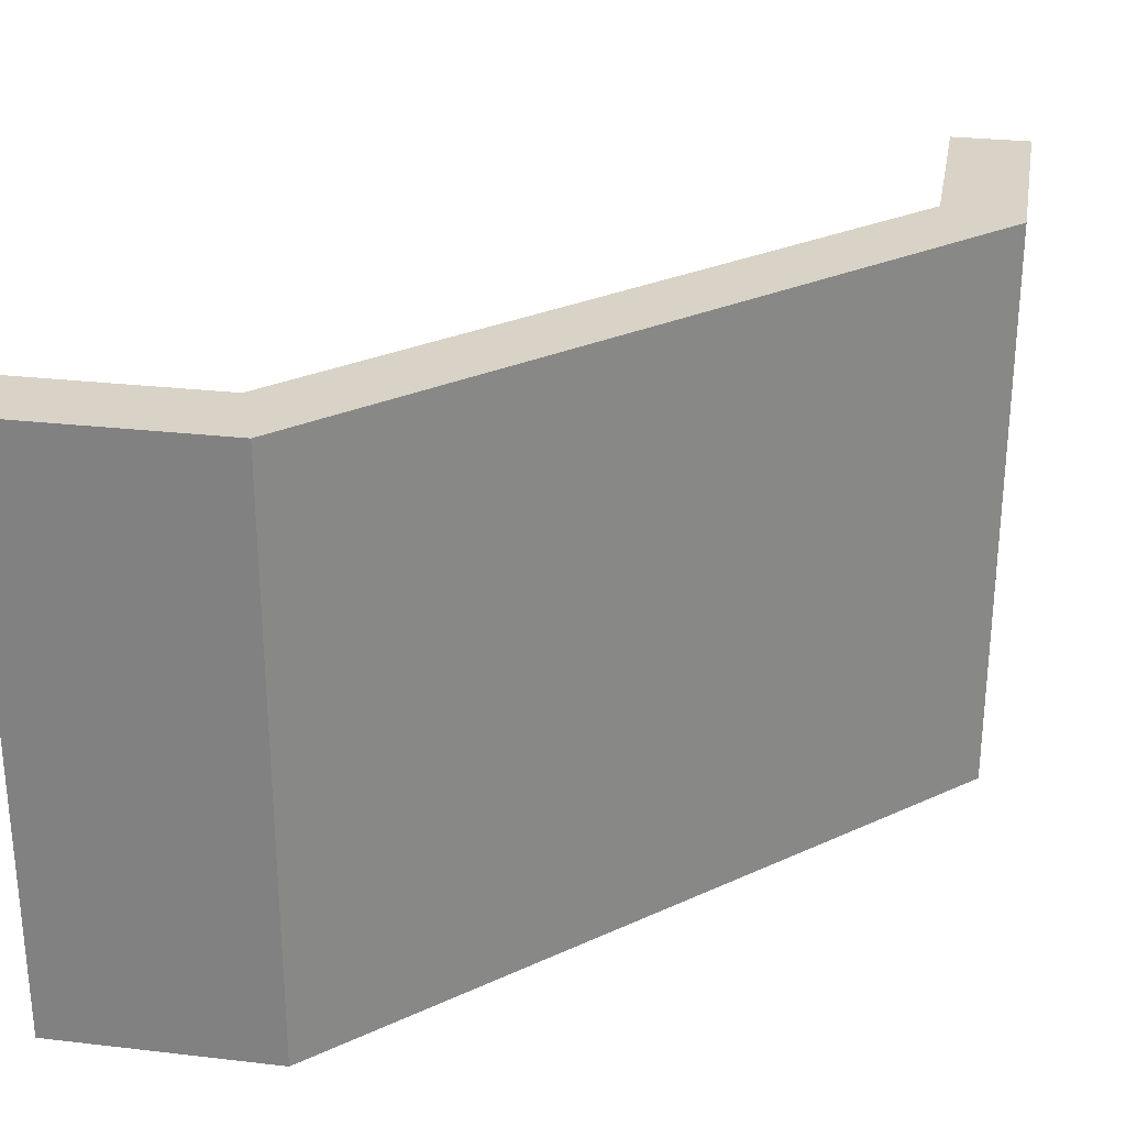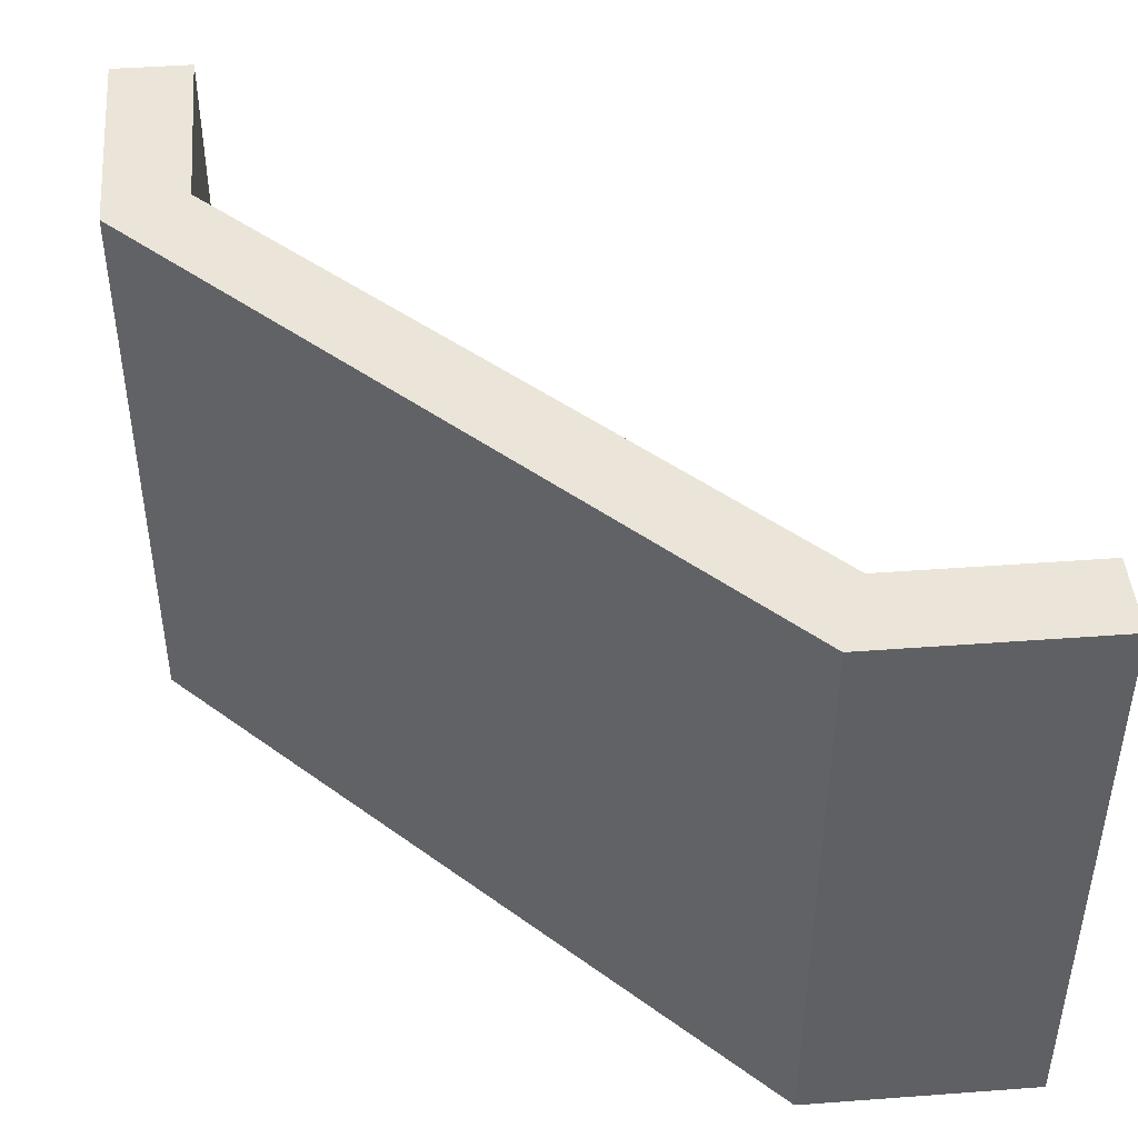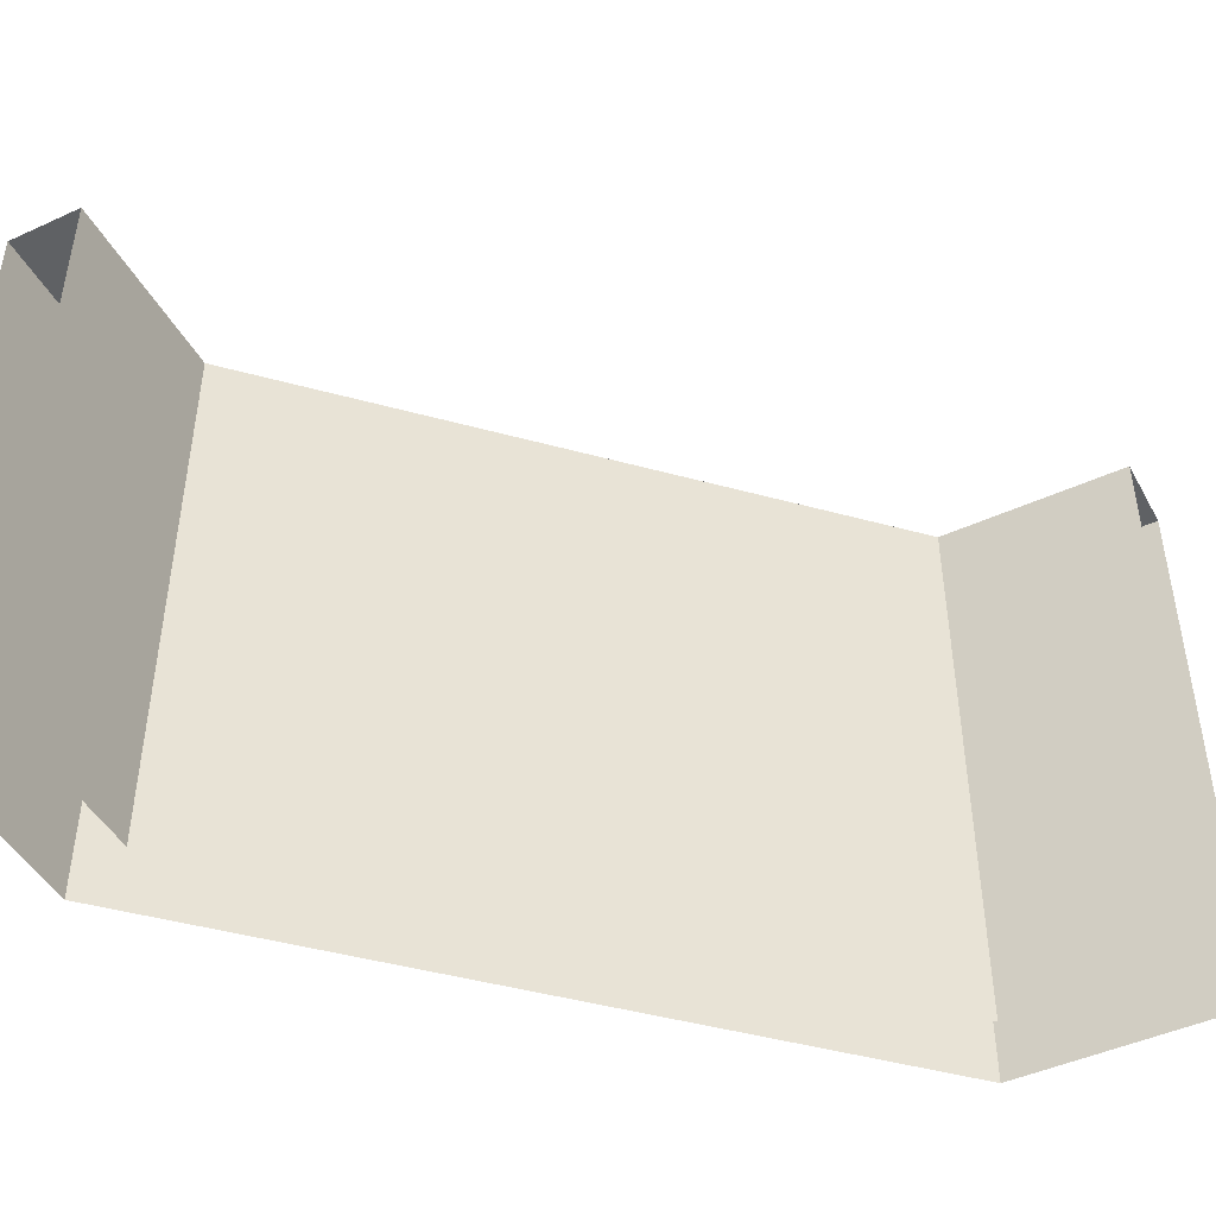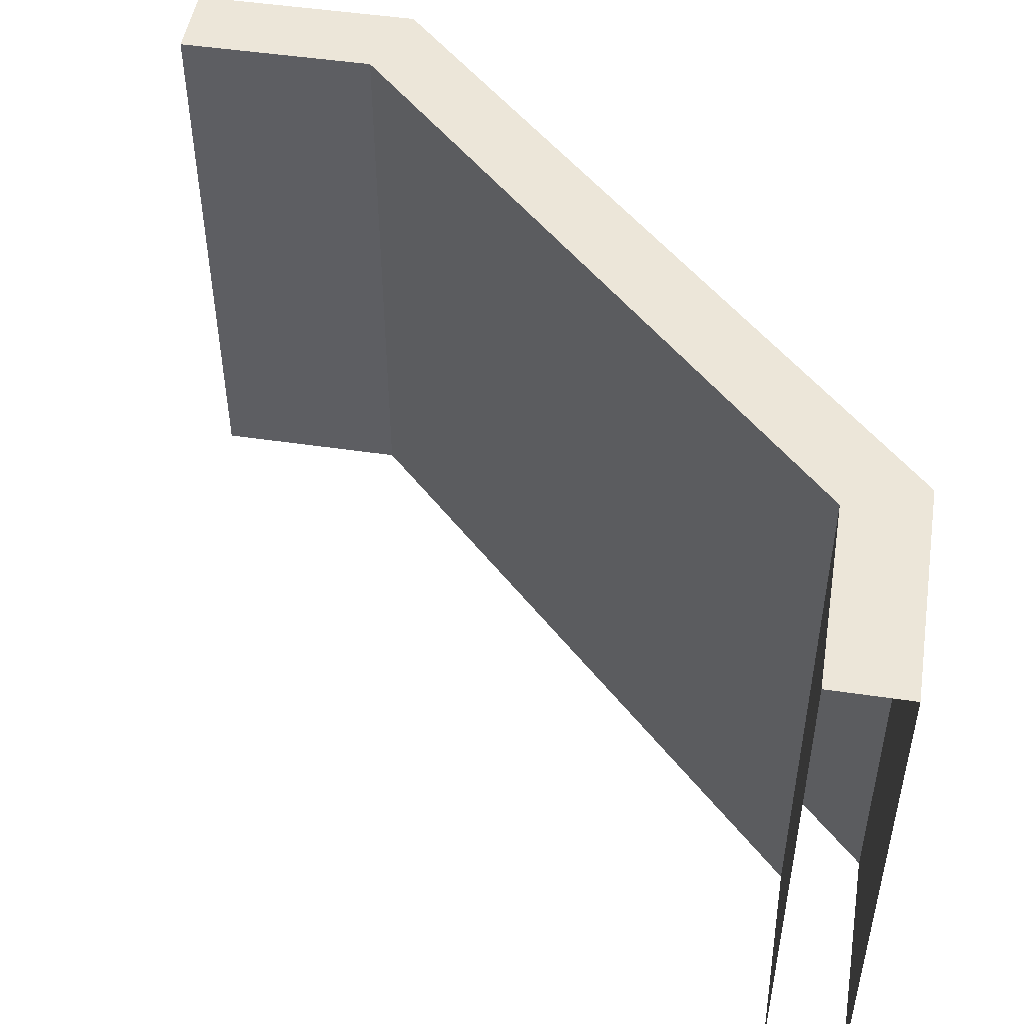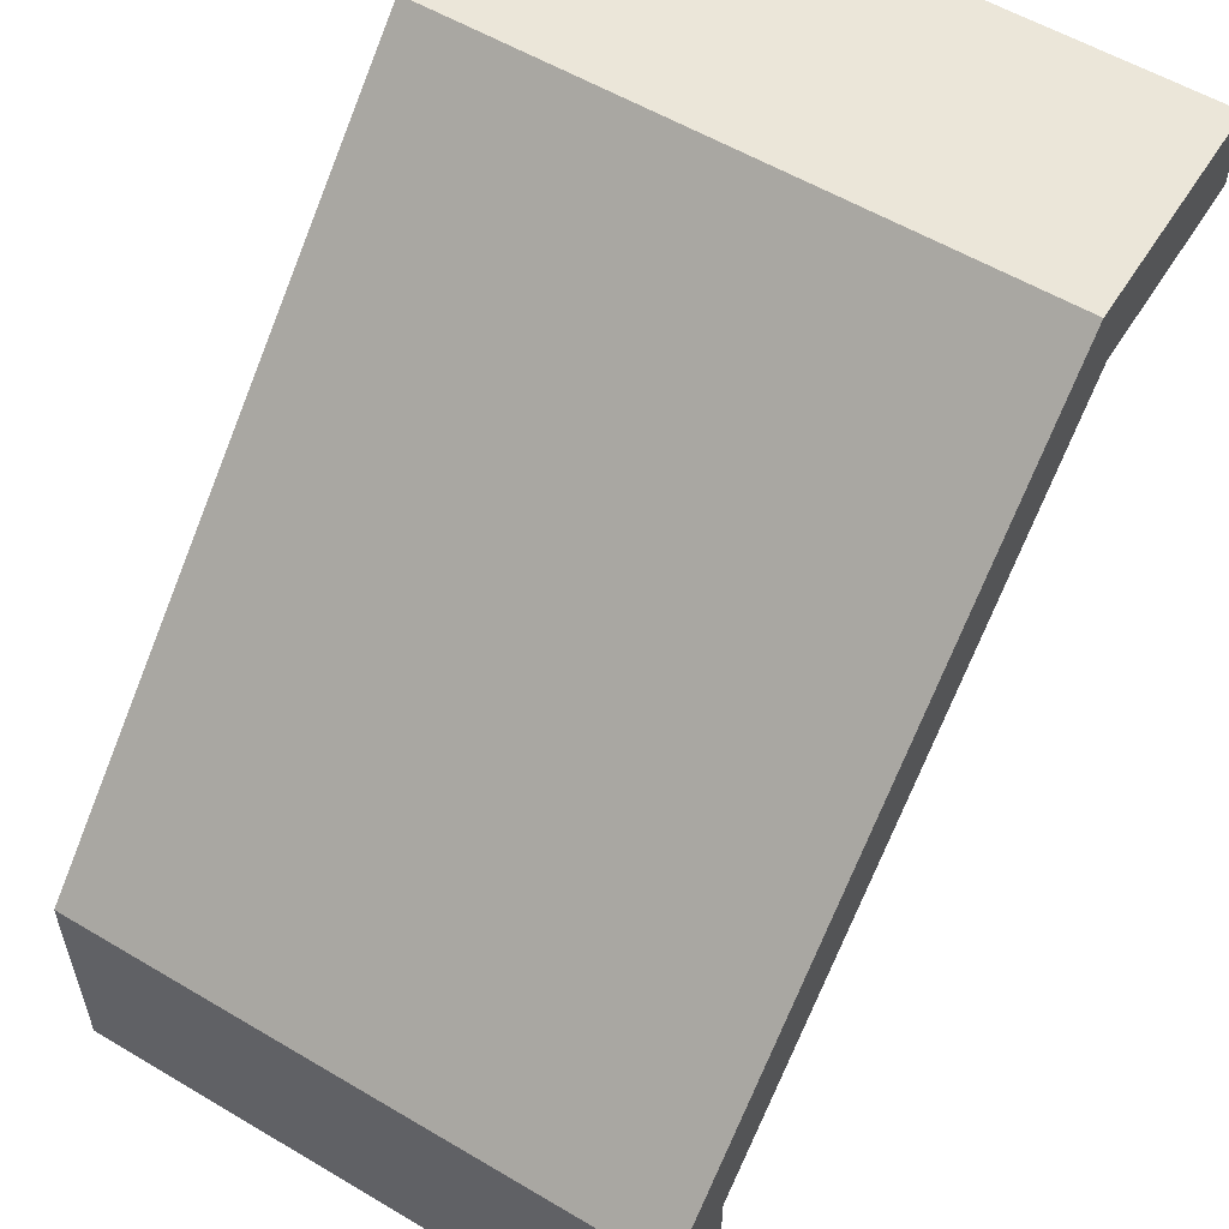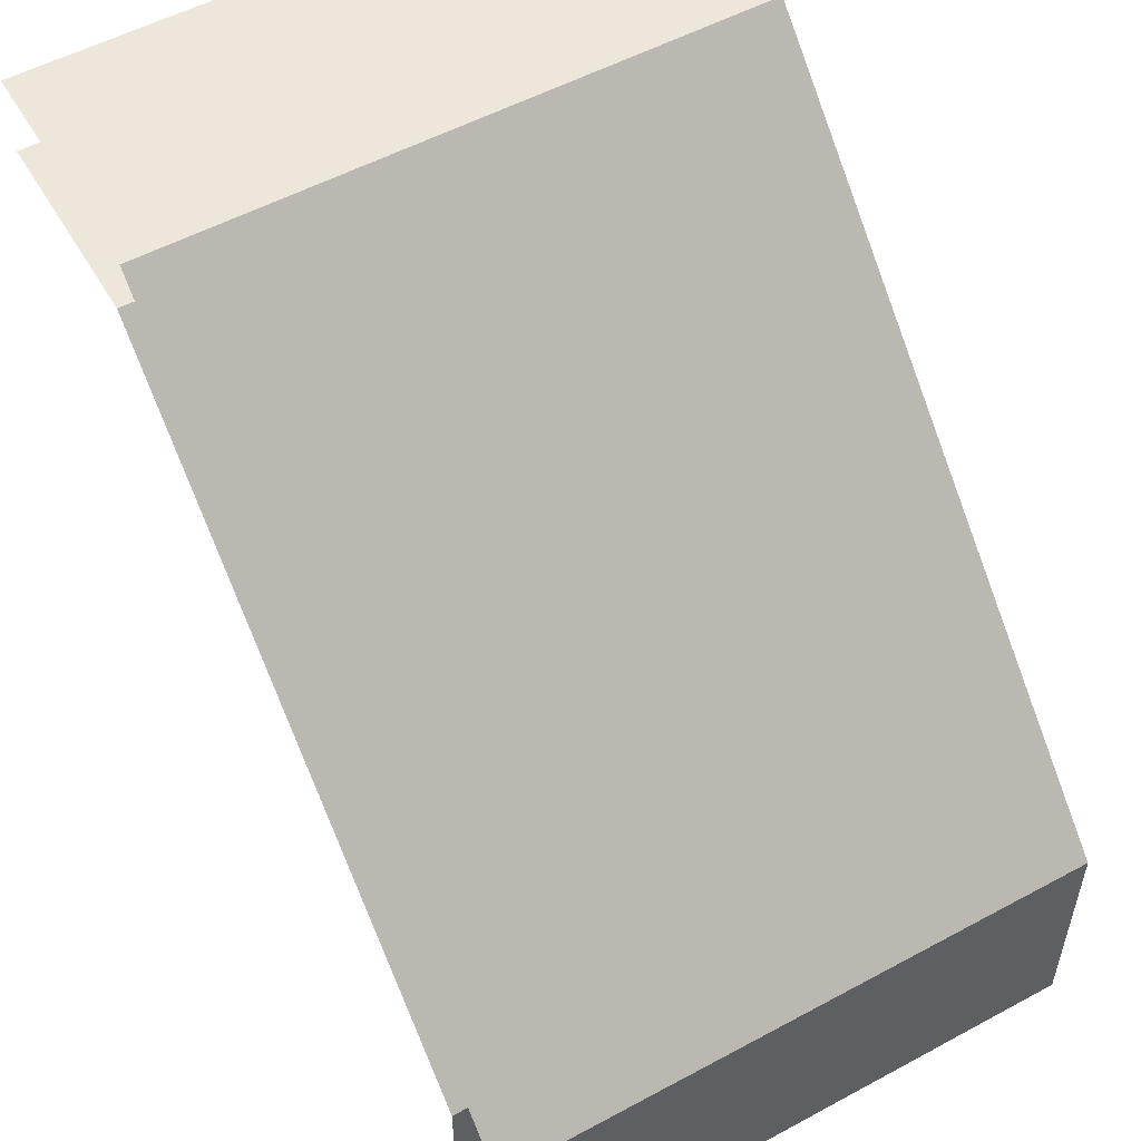
<metadata>
{"format":"obj","ext":"obj","renderer":"f3d","projection":"perspective","resolution":1024,"background":"white","views":[{"elev":27.9,"azim":10.0,"up":"+Y"},{"elev":45.3,"azim":85.1,"up":"+Y"},{"elev":-46.2,"azim":-152.4,"up":"+Y"},{"elev":49.4,"azim":-80.7,"up":"+Y"},{"elev":56.6,"azim":121.8,"up":"+Z"},{"elev":53.9,"azim":60.1,"up":"+Z"}]}
</metadata>
<code>
o wall_hr_1_m1a_2
v 2 0 -1.8
v -2 -0 2.2
v -2 -0 1.8
v 1.6 0 -1.8
v 2 3 -1.8
v -2 3 2.2
v -2 3 1.8
v 1.6 3 -1.8
v -1 -0 1.8
v -0.85 3 2.2
v -0.85 -0 2.2
v -1 3 1.8
v 2 -0 -0.65
v 1.6 3 -0.8
v 1.6 -0 -0.8
v 2 3 -0.65
f 13 1 5 16
f 9 3 7 12
f 2 11 10 6
f 15 9 12 14
f 11 13 16 10
f 4 15 14 8
f 10 12 7 6
f 5 8 14 16
f 16 14 12 10

</code>
